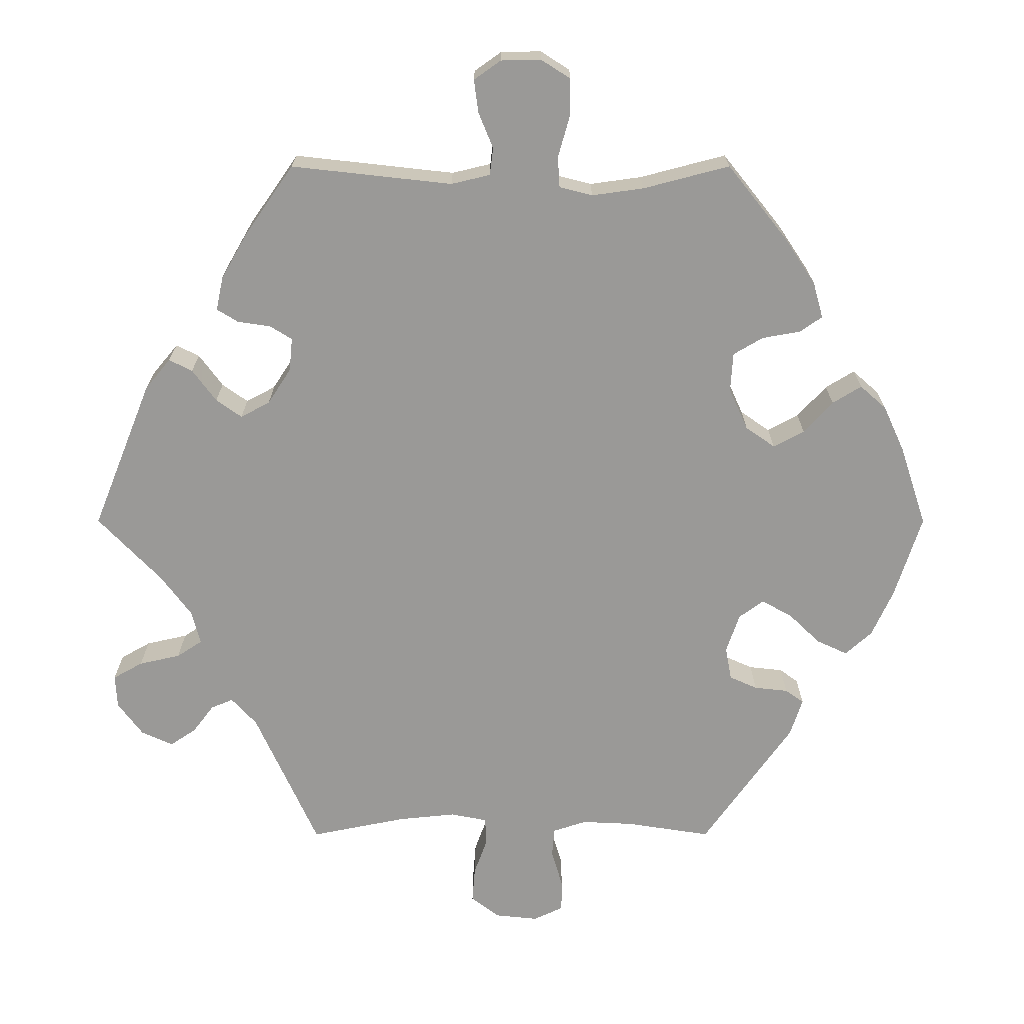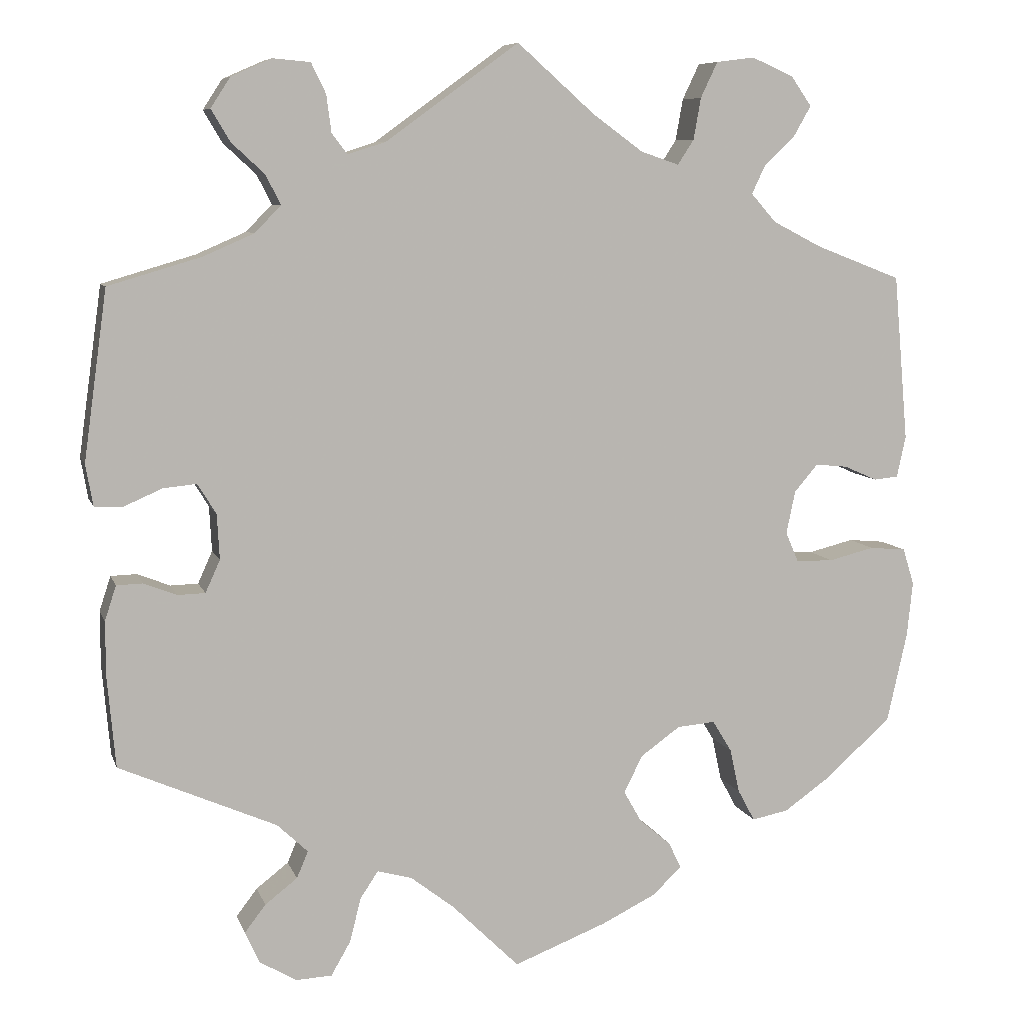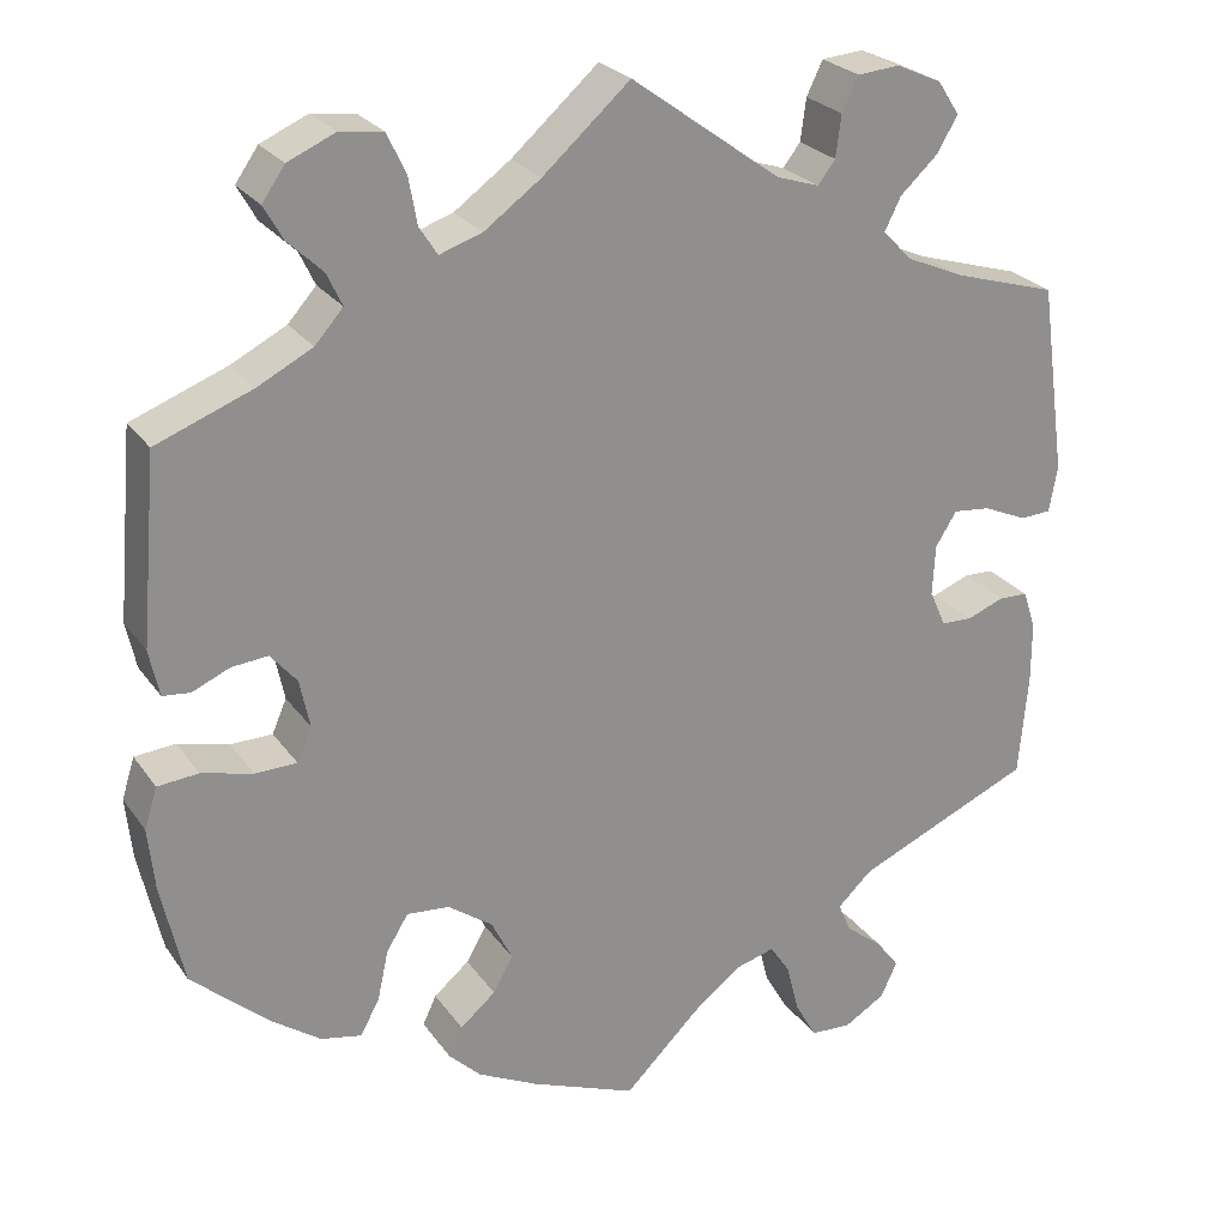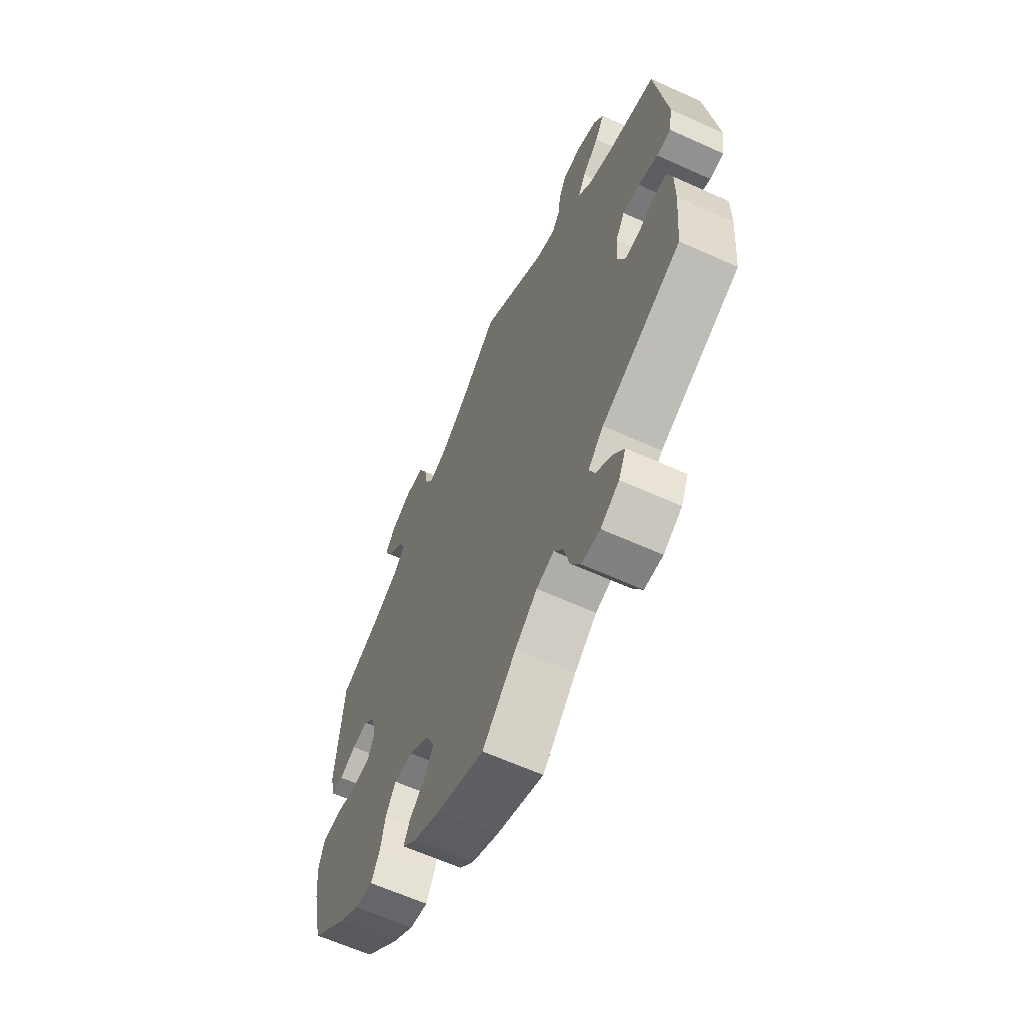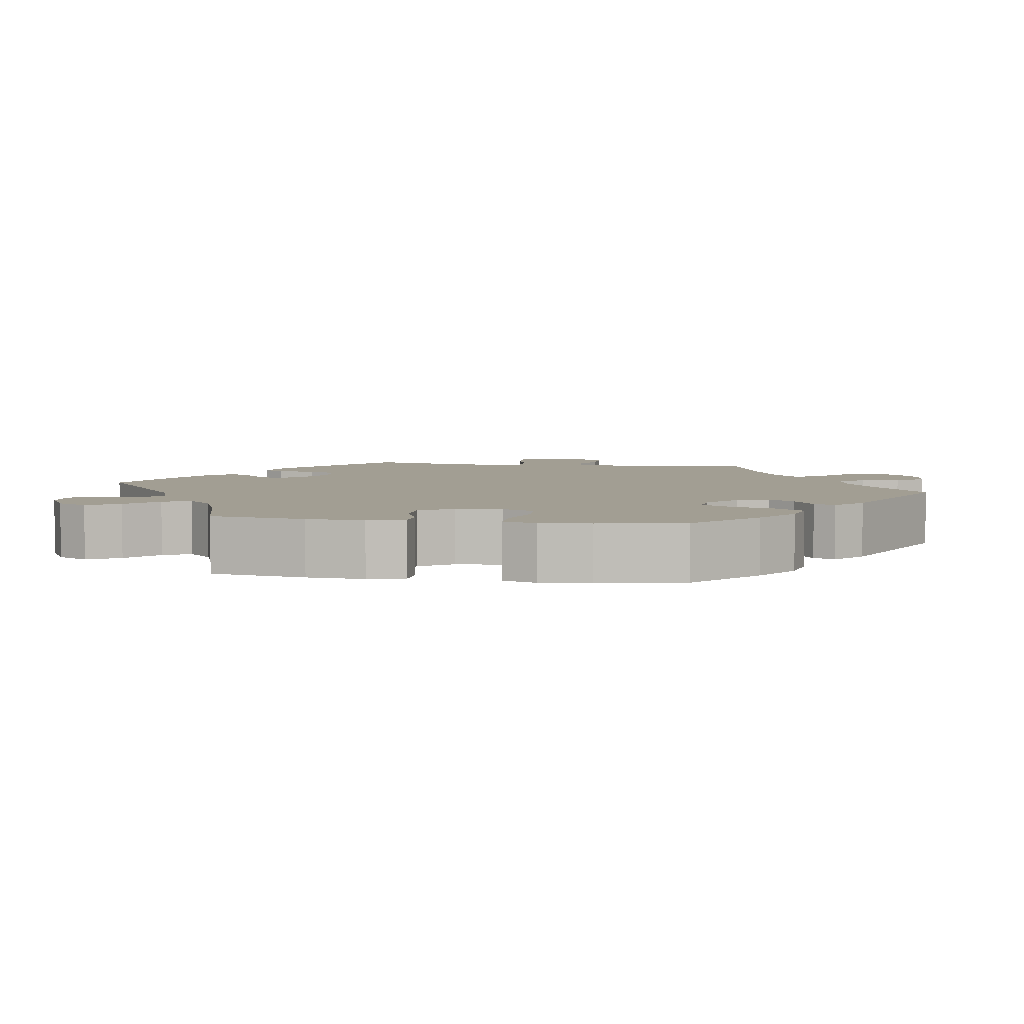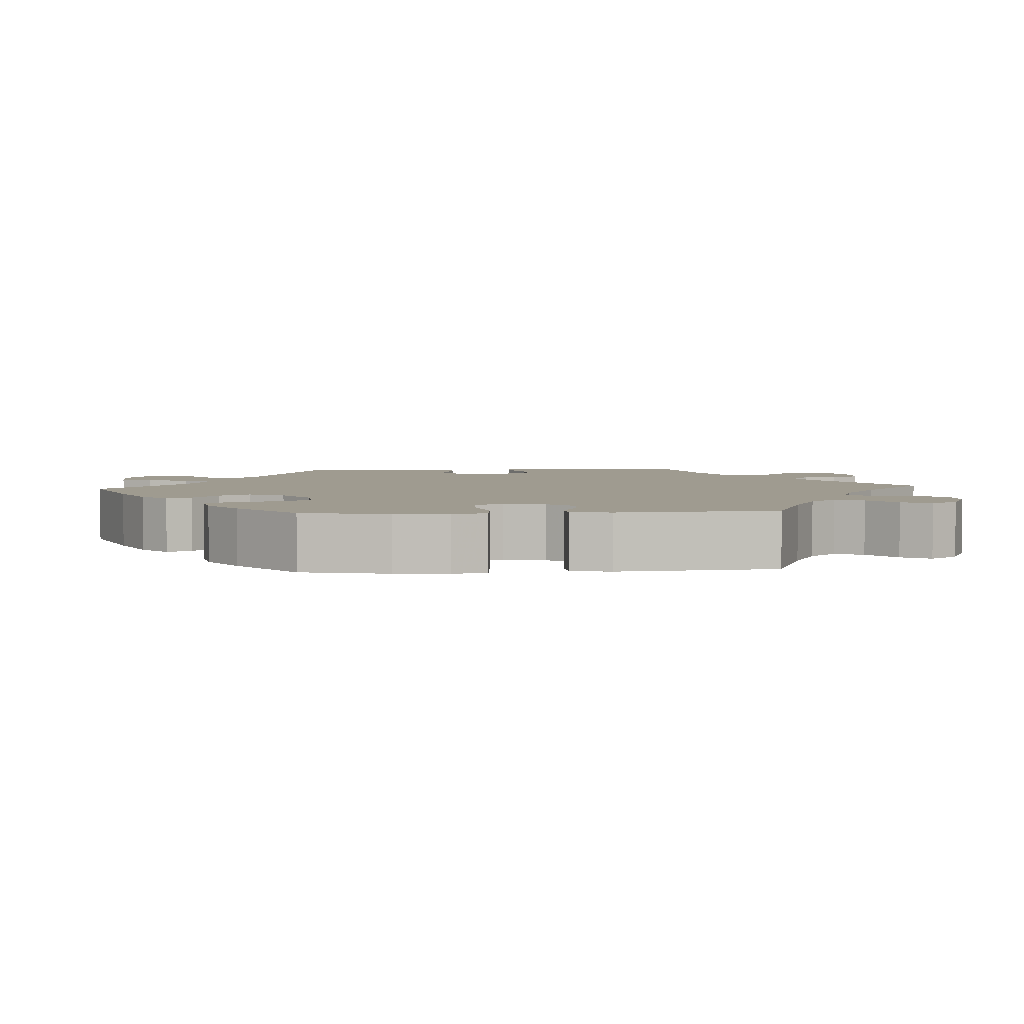
<metadata>
{"format":"obj","ext":"obj","renderer":"f3d","projection":"perspective","resolution":1024,"background":"white","views":[{"elev":-69.0,"azim":150.0,"up":"+Y"},{"elev":8.0,"azim":165.3,"up":"+Z"},{"elev":25.0,"azim":-26.8,"up":"+Z"},{"elev":-62.8,"azim":65.4,"up":"+Z"},{"elev":5.1,"azim":-141.1,"up":"+Y"},{"elev":4.0,"azim":-93.9,"up":"+Y"}]}
</metadata>
<code>
v 0.307 0.07 -0.374
v 0.269 0.07 -0.41
v 0.283 0.07 -0.443
v 0.323 0.07 -0.474
v 0.349 0.07 -0.508
v 0.331 0.07 -0.547
v 0.286 0.07 -0.574
v 0.241 0.07 -0.572
v 0.217 0.07 -0.53
v 0.203 0.07 -0.475
v 0.181 0.07 -0.442
v 0.138 0.07 -0.454
v 0.084 0.07 -0.496
v 0.001 0.07 -0.578
v -0.115 0.07 -0.533
v -0.182 0.07 -0.5
v -0.217 0.07 -0.466
v -0.202 0.07 -0.434
v -0.163 0.07 -0.401
v -0.141 0.07 -0.362
v -0.164 0.07 -0.316
v -0.213 0.07 -0.281
v -0.26 0.07 -0.277
v -0.284 0.07 -0.316
v -0.296 0.07 -0.371
v -0.317 0.07 -0.41
v -0.362 0.07 -0.401
v -0.416 0.07 -0.363
v -0.501 0.07 -0.288
v -0.526 0.07 -0.176
v -0.533 0.07 -0.108
v -0.519 0.07 -0.063
v -0.474 0.07 -0.059
v -0.418 0.07 -0.073
v -0.372 0.07 -0.072
v -0.356 0.07 -0.035
v -0.367 0.07 0.018
v -0.396 0.07 0.052
v -0.436 0.07 0.048
v -0.477 0.07 0.03
v -0.507 0.07 0.033
v -0.518 0.07 0.084
v -0.5 0.07 0.289
v -0.394 0.07 0.33
v -0.334 0.07 0.361
v -0.303 0.07 0.396
v -0.32 0.07 0.432
v -0.358 0.07 0.468
v -0.379 0.07 0.505
v -0.354 0.07 0.541
v -0.302 0.07 0.564
v -0.255 0.07 0.558
v -0.234 0.07 0.514
v -0.225 0.07 0.463
v -0.205 0.07 0.432
v -0.158 0.07 0.448
v -0.096 0.07 0.493
v 0 0.07 0.578
v 0.164 0.07 0.459
v 0.211 0.07 0.444
v 0.23 0.07 0.469
v 0.236 0.07 0.515
v 0.254 0.07 0.552
v 0.3 0.07 0.556
v 0.35 0.07 0.534
v 0.374 0.07 0.497
v 0.351 0.07 0.458
v 0.31 0.07 0.42
v 0.292 0.07 0.384
v 0.324 0.07 0.351
v 0.386 0.07 0.324
v 0.501 0.07 0.29
v 0.53 0.07 0.081
v 0.521 0.07 0.03
v 0.487 0.07 0.028
v 0.439 0.07 0.049
v 0.398 0.07 0.053
v 0.375 0.07 0.016
v 0.372 0.07 -0.04
v 0.39 0.07 -0.08
v 0.424 0.07 -0.081
v 0.465 0.07 -0.065
v 0.497 0.07 -0.066
v 0.511 0.07 -0.109
v 0.511 0.07 -0.176
v 0.501 0.07 -0.289
v 0.307 0 -0.374
v 0.269 0 -0.41
v 0.283 0 -0.443
v 0.323 0 -0.474
v 0.349 0 -0.508
v 0.331 0 -0.547
v 0.286 0 -0.574
v 0.241 0 -0.572
v 0.217 0 -0.53
v 0.203 0 -0.475
v 0.181 0 -0.442
v 0.138 0 -0.454
v 0.084 0 -0.496
v 0.001 0 -0.578
v -0.115 0 -0.533
v -0.182 0 -0.5
v -0.217 0 -0.466
v -0.202 0 -0.434
v -0.163 0 -0.401
v -0.141 0 -0.362
v -0.164 0 -0.316
v -0.213 0 -0.281
v -0.26 0 -0.277
v -0.284 0 -0.316
v -0.296 0 -0.371
v -0.317 0 -0.41
v -0.362 0 -0.401
v -0.416 0 -0.363
v -0.501 0 -0.288
v -0.526 0 -0.176
v -0.533 0 -0.108
v -0.519 0 -0.063
v -0.474 0 -0.059
v -0.418 0 -0.073
v -0.372 0 -0.072
v -0.356 0 -0.035
v -0.367 0 0.018
v -0.396 0 0.052
v -0.436 0 0.048
v -0.477 0 0.03
v -0.507 0 0.033
v -0.518 0 0.084
v -0.5 0 0.289
v -0.394 0 0.33
v -0.334 0 0.361
v -0.303 0 0.396
v -0.32 0 0.432
v -0.358 0 0.468
v -0.379 0 0.505
v -0.354 0 0.541
v -0.302 0 0.564
v -0.255 0 0.558
v -0.234 0 0.514
v -0.225 0 0.463
v -0.205 0 0.432
v -0.158 0 0.448
v -0.096 0 0.493
v 0 0 0.578
v 0.164 0 0.459
v 0.211 0 0.444
v 0.23 0 0.469
v 0.236 0 0.515
v 0.254 0 0.552
v 0.3 0 0.556
v 0.35 0 0.534
v 0.374 0 0.497
v 0.351 0 0.458
v 0.31 0 0.42
v 0.292 0 0.384
v 0.324 0 0.351
v 0.386 0 0.324
v 0.501 0 0.29
v 0.53 0 0.081
v 0.521 0 0.03
v 0.487 0 0.028
v 0.439 0 0.049
v 0.398 0 0.053
v 0.375 0 0.016
v 0.372 0 -0.04
v 0.39 0 -0.08
v 0.424 0 -0.081
v 0.465 0 -0.065
v 0.497 0 -0.066
v 0.511 0 -0.109
v 0.511 0 -0.176
v 0.501 0 -0.289
f 85 86 1
f 84 85 1 2
f 81 82 83 84
f 80 81 84 2
f 79 80 2
f 78 79 2
f 73 74 75 76
f 71 72 73 76
f 70 71 76 77
f 69 70 77 78
f 65 66 67 68
f 65 68 69
f 64 65 69
f 61 62 63 64
f 60 61 64 69
f 59 60 69 78
f 57 58 59 78
f 51 52 53 54
f 51 54 55
f 50 51 55
f 47 48 49 50
f 46 47 50 55
f 45 46 55 56
f 41 42 43 44
f 39 40 41 44
f 38 39 44 45
f 37 38 45 56
f 31 32 33 34
f 31 34 35
f 30 31 35
f 29 30 35
f 28 29 35
f 27 28 35 36
f 24 25 26 27
f 23 24 27 36
f 16 17 18 19
f 16 19 20
f 13 14 15 16
f 12 13 16 20
f 11 12 20 21
f 7 8 9 10
f 7 10 11
f 6 7 11
f 3 4 5 6
f 3 6 11
f 2 3 11 21
f 22 23 36 37
f 37 56 57 78
f 22 37 78
f 2 21 22 78
f 87 172 171
f 88 87 171 170
f 170 169 168 167
f 88 170 167 166
f 88 166 165
f 88 165 164
f 162 161 160 159
f 162 159 158 157
f 163 162 157 156
f 164 163 156 155
f 154 153 152 151
f 155 154 151
f 155 151 150
f 150 149 148 147
f 155 150 147 146
f 164 155 146 145
f 164 145 144 143
f 140 139 138 137
f 141 140 137
f 141 137 136
f 136 135 134 133
f 141 136 133 132
f 142 141 132 131
f 130 129 128 127
f 130 127 126 125
f 131 130 125 124
f 142 131 124 123
f 120 119 118 117
f 121 120 117
f 121 117 116
f 121 116 115
f 121 115 114
f 122 121 114 113
f 113 112 111 110
f 122 113 110 109
f 105 104 103 102
f 106 105 102
f 102 101 100 99
f 106 102 99 98
f 107 106 98 97
f 96 95 94 93
f 97 96 93
f 97 93 92
f 92 91 90 89
f 97 92 89
f 107 97 89 88
f 123 122 109 108
f 164 143 142 123
f 164 123 108
f 164 108 107 88
f 1 87 88 2
f 2 88 89 3
f 3 89 90 4
f 4 90 91 5
f 5 91 92 6
f 6 92 93 7
f 7 93 94 8
f 8 94 95 9
f 9 95 96 10
f 10 96 97 11
f 11 97 98 12
f 12 98 99 13
f 13 99 100 14
f 14 100 101 15
f 15 101 102 16
f 16 102 103 17
f 17 103 104 18
f 18 104 105 19
f 19 105 106 20
f 20 106 107 21
f 21 107 108 22
f 22 108 109 23
f 23 109 110 24
f 24 110 111 25
f 25 111 112 26
f 26 112 113 27
f 27 113 114 28
f 28 114 115 29
f 29 115 116 30
f 30 116 117 31
f 31 117 118 32
f 32 118 119 33
f 33 119 120 34
f 34 120 121 35
f 35 121 122 36
f 36 122 123 37
f 37 123 124 38
f 38 124 125 39
f 39 125 126 40
f 40 126 127 41
f 41 127 128 42
f 42 128 129 43
f 43 129 130 44
f 44 130 131 45
f 45 131 132 46
f 46 132 133 47
f 47 133 134 48
f 48 134 135 49
f 49 135 136 50
f 50 136 137 51
f 51 137 138 52
f 52 138 139 53
f 53 139 140 54
f 54 140 141 55
f 55 141 142 56
f 56 142 143 57
f 57 143 144 58
f 58 144 145 59
f 59 145 146 60
f 60 146 147 61
f 61 147 148 62
f 62 148 149 63
f 63 149 150 64
f 64 150 151 65
f 65 151 152 66
f 66 152 153 67
f 67 153 154 68
f 68 154 155 69
f 69 155 156 70
f 70 156 157 71
f 71 157 158 72
f 72 158 159 73
f 73 159 160 74
f 74 160 161 75
f 75 161 162 76
f 76 162 163 77
f 77 163 164 78
f 78 164 165 79
f 79 165 166 80
f 80 166 167 81
f 81 167 168 82
f 82 168 169 83
f 83 169 170 84
f 84 170 171 85
f 85 171 172 86
f 86 172 87 1

</code>
